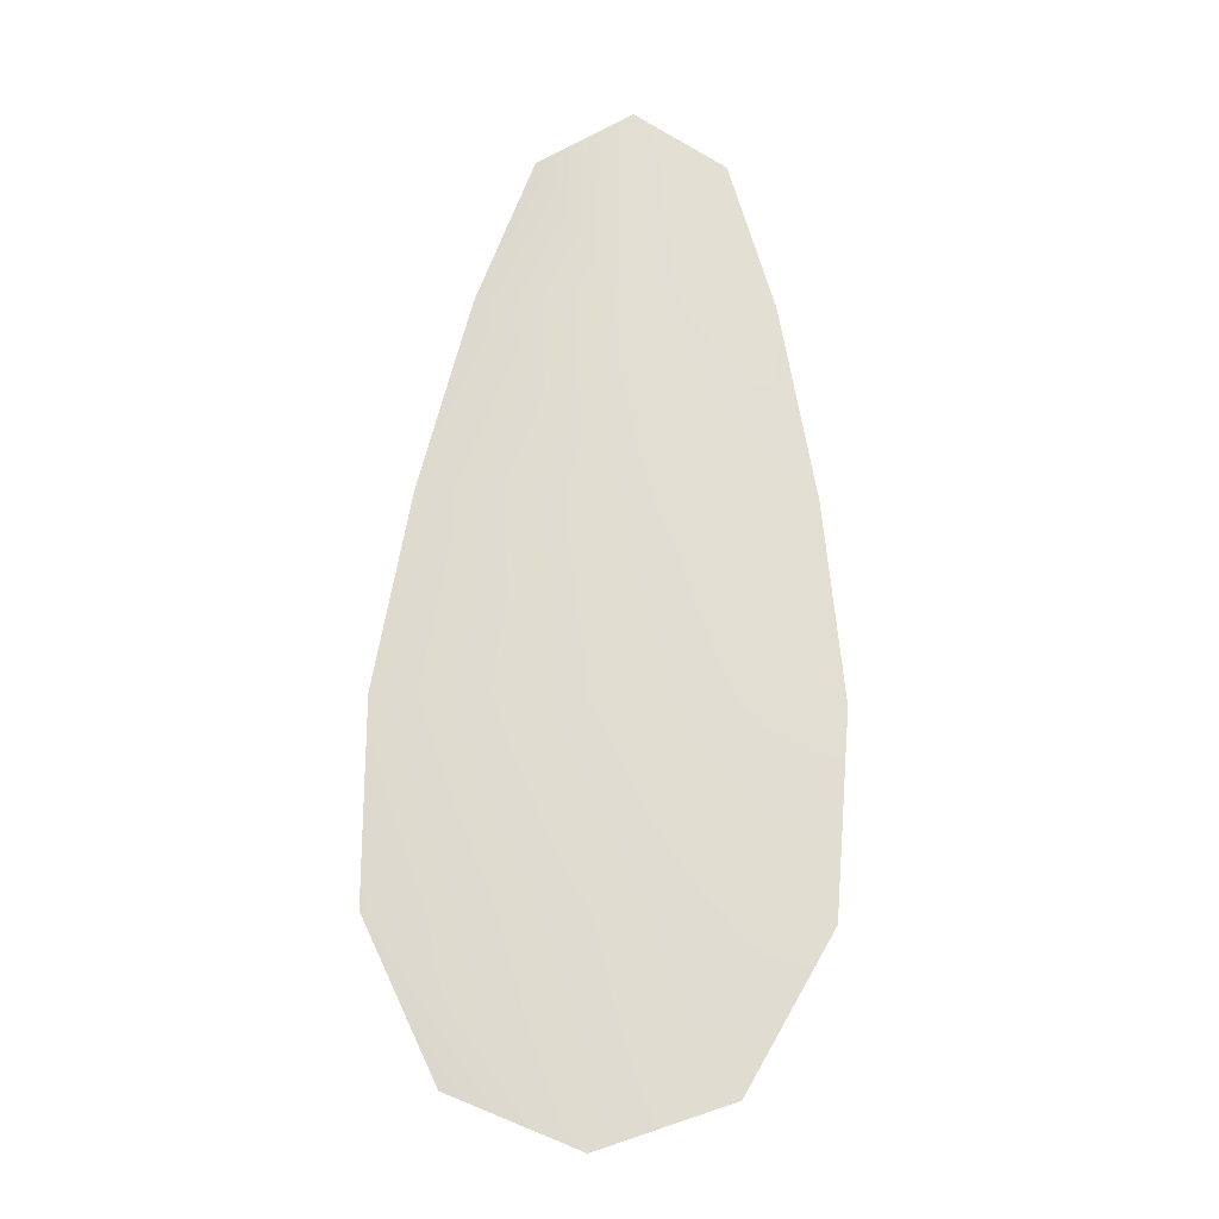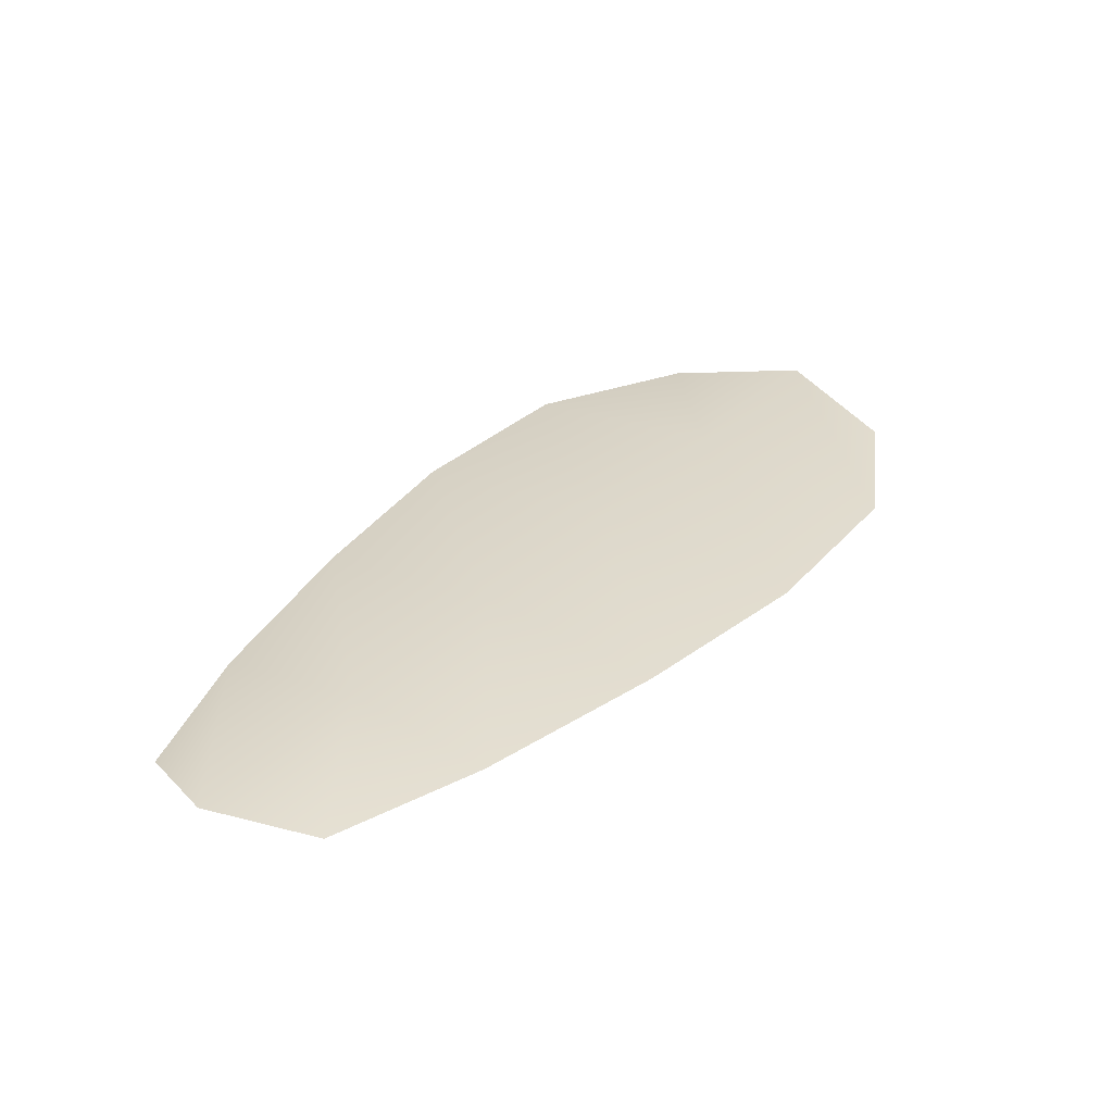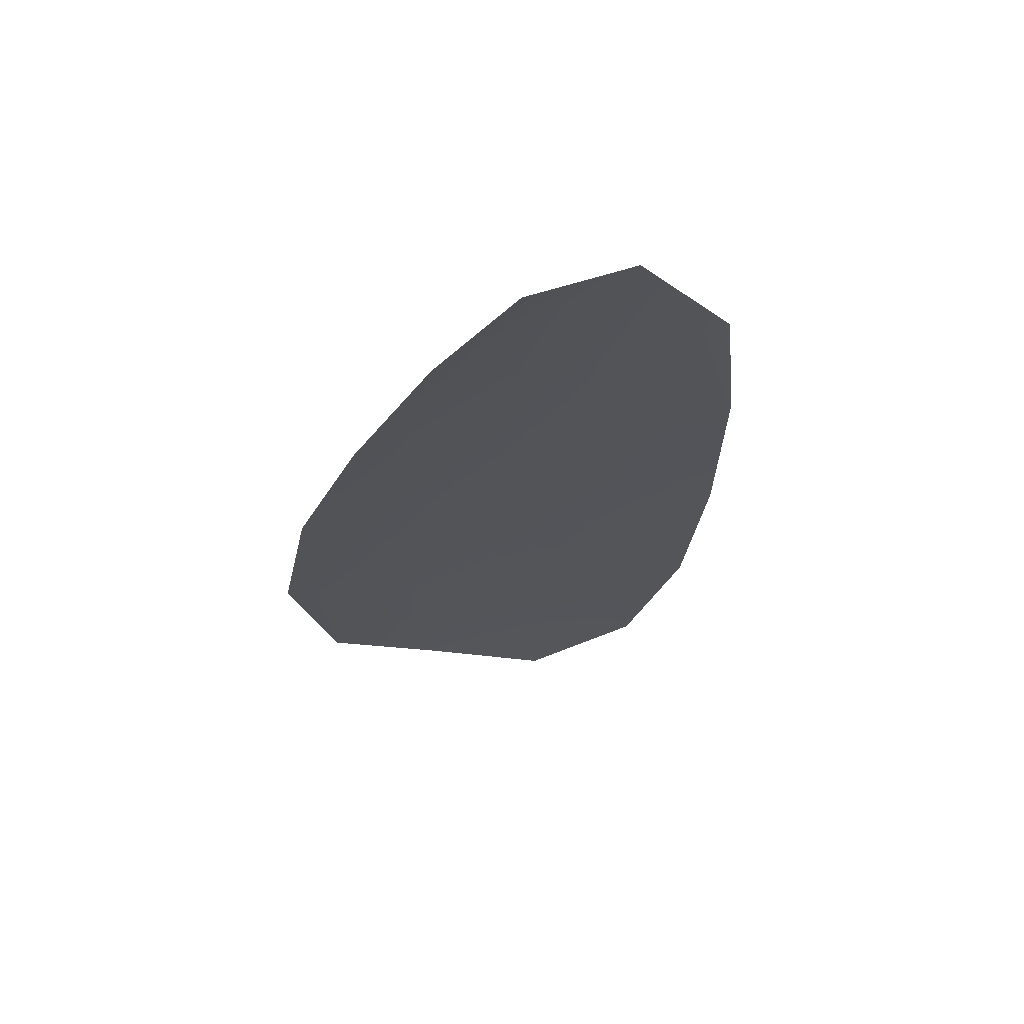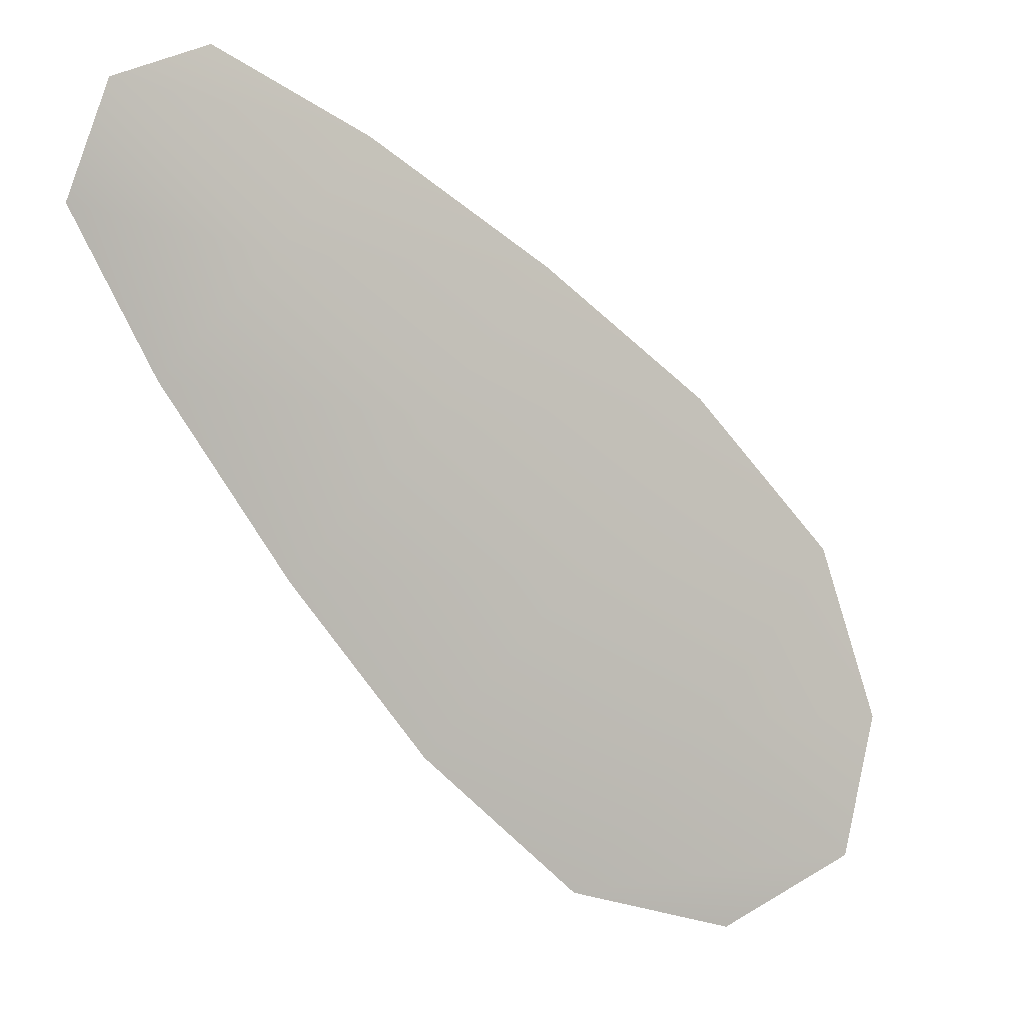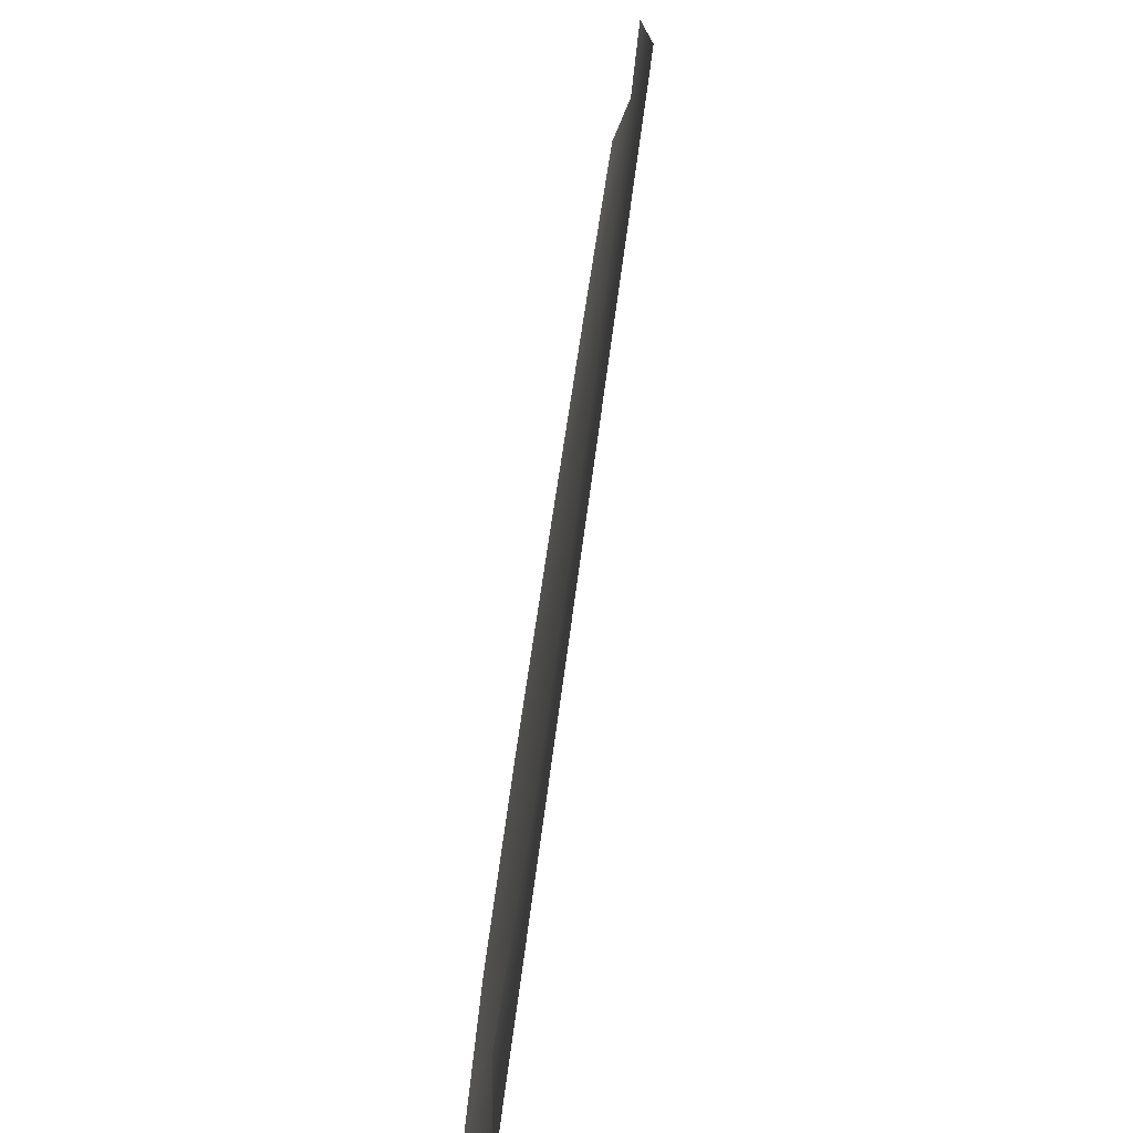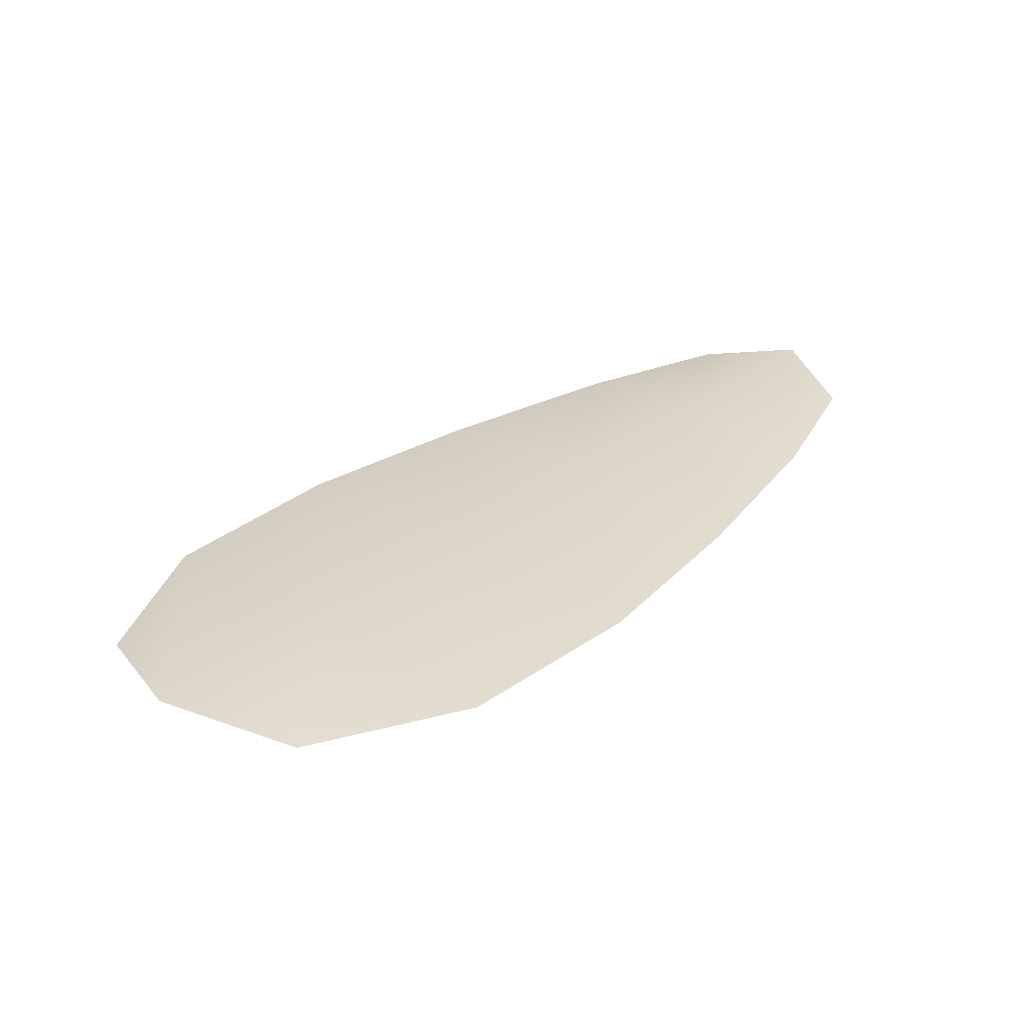
<metadata>
{"format":"obj","ext":"obj","renderer":"f3d","projection":"perspective","resolution":1024,"background":"white","views":[{"elev":69.2,"azim":49.9,"up":"+Z"},{"elev":29.9,"azim":-97.9,"up":"+Z"},{"elev":-23.9,"azim":-144.9,"up":"+Z"},{"elev":0.1,"azim":-30.7,"up":"+Y"},{"elev":-72.5,"azim":-100.8,"up":"+Y"},{"elev":30.8,"azim":89.4,"up":"+Z"}]}
</metadata>
<code>
o feather_flight_tertiary_027
v 0.1508 0.09869 0.03659
v 0.1487 0.09639 0.03655
v 0.1622 0.08898 0.03674
v 0.1594 0.08583 0.03667
v 0.1492 0.09806 0.03689
v 0.1614 0.08685 0.03704
v 0.1532 0.0976 0.03663
v 0.1561 0.09589 0.03667
v 0.1588 0.09399 0.03671
v 0.1612 0.09167 0.03674
v 0.1566 0.08658 0.03663
v 0.1541 0.08872 0.0366
v 0.152 0.09129 0.03658
v 0.15 0.09405 0.03655
v 0.1516 0.09583 0.03692
v 0.154 0.09359 0.03695
v 0.1565 0.09136 0.03698
v 0.1589 0.08912 0.03701
f 18 10 3 6
f 11 18 6 4
f 5 1 7 15
f 15 7 8 16
f 16 8 9 17
f 17 9 10 18
f 2 5 15 14
f 14 15 16 13
f 13 16 17 12
f 12 17 18 11

</code>
